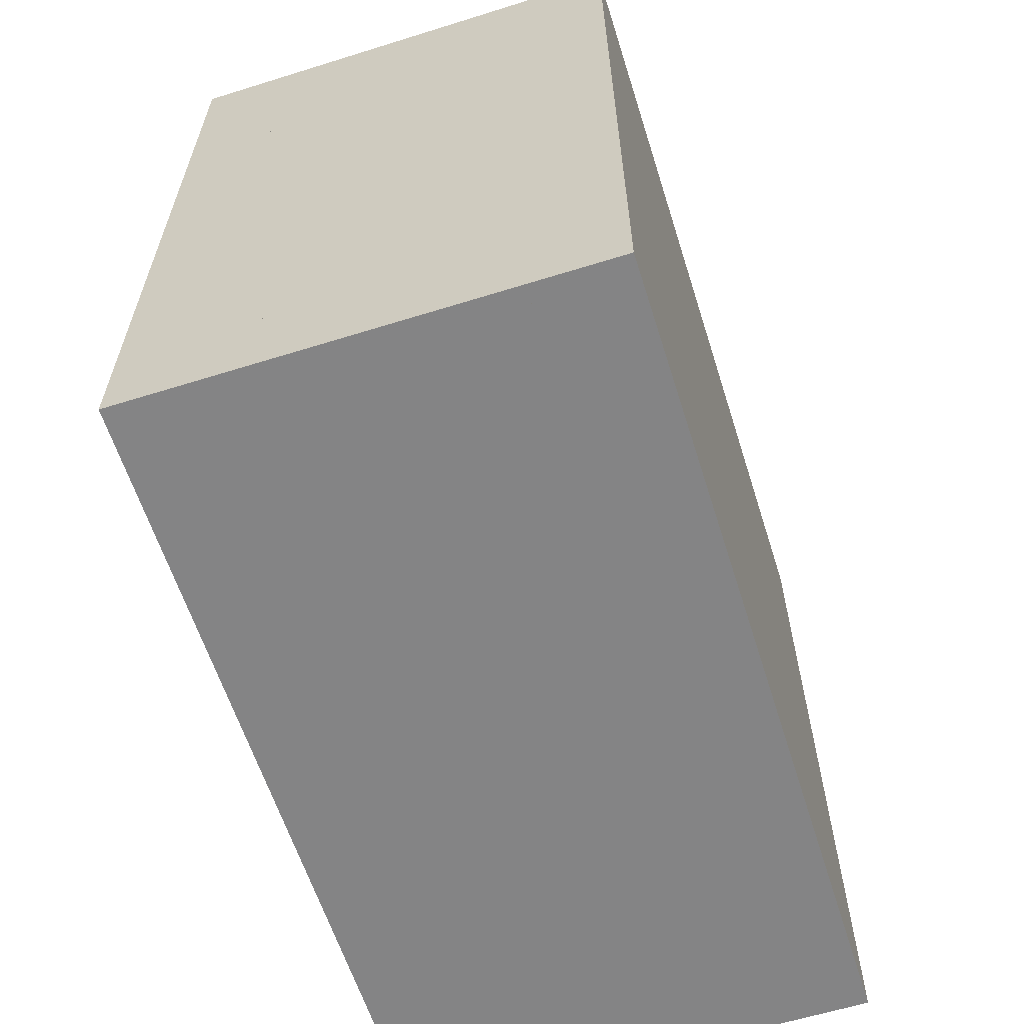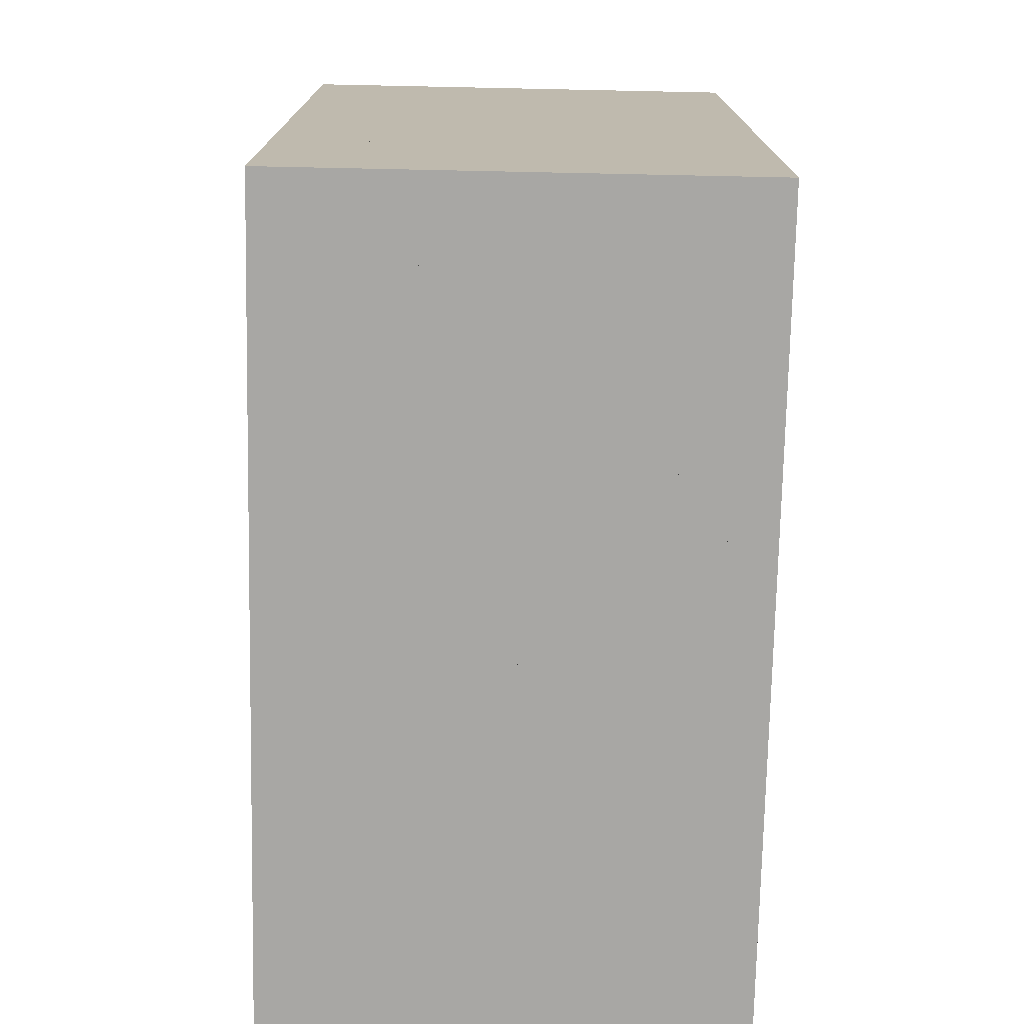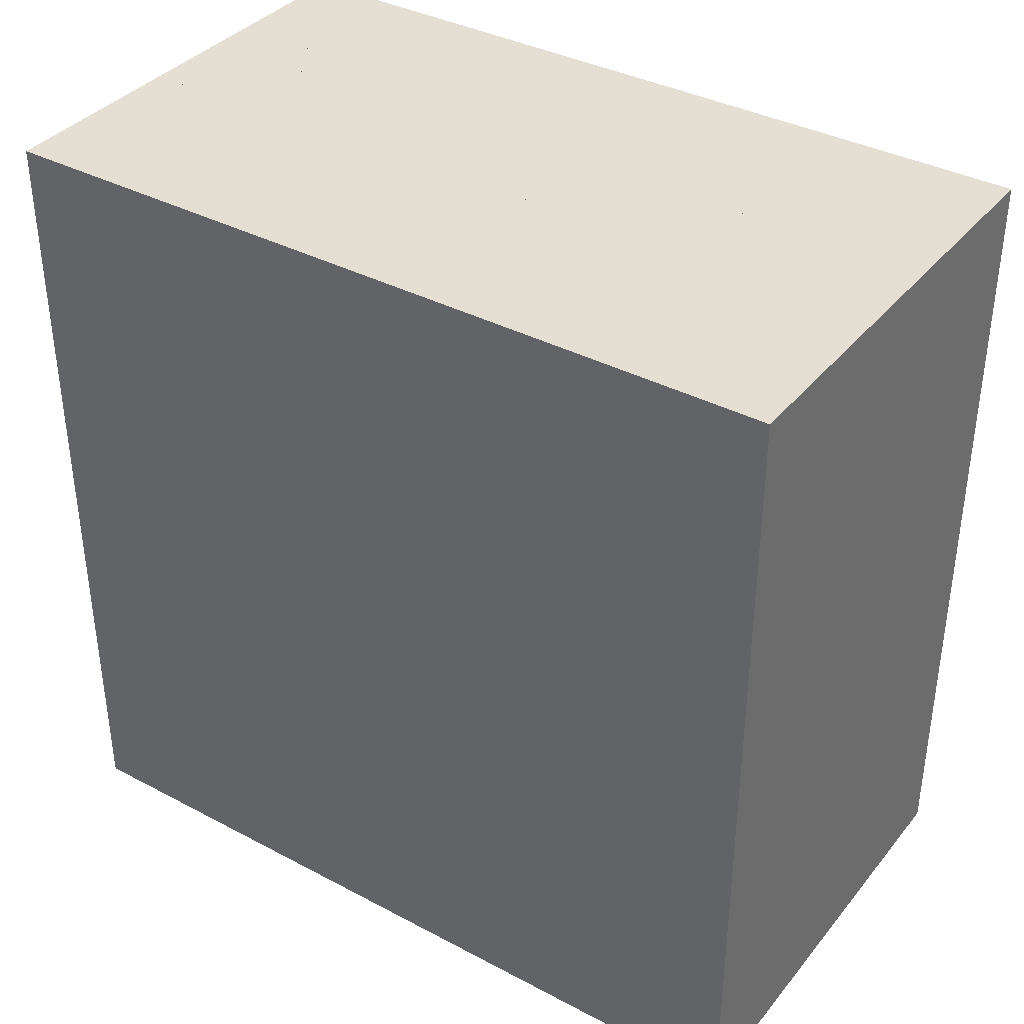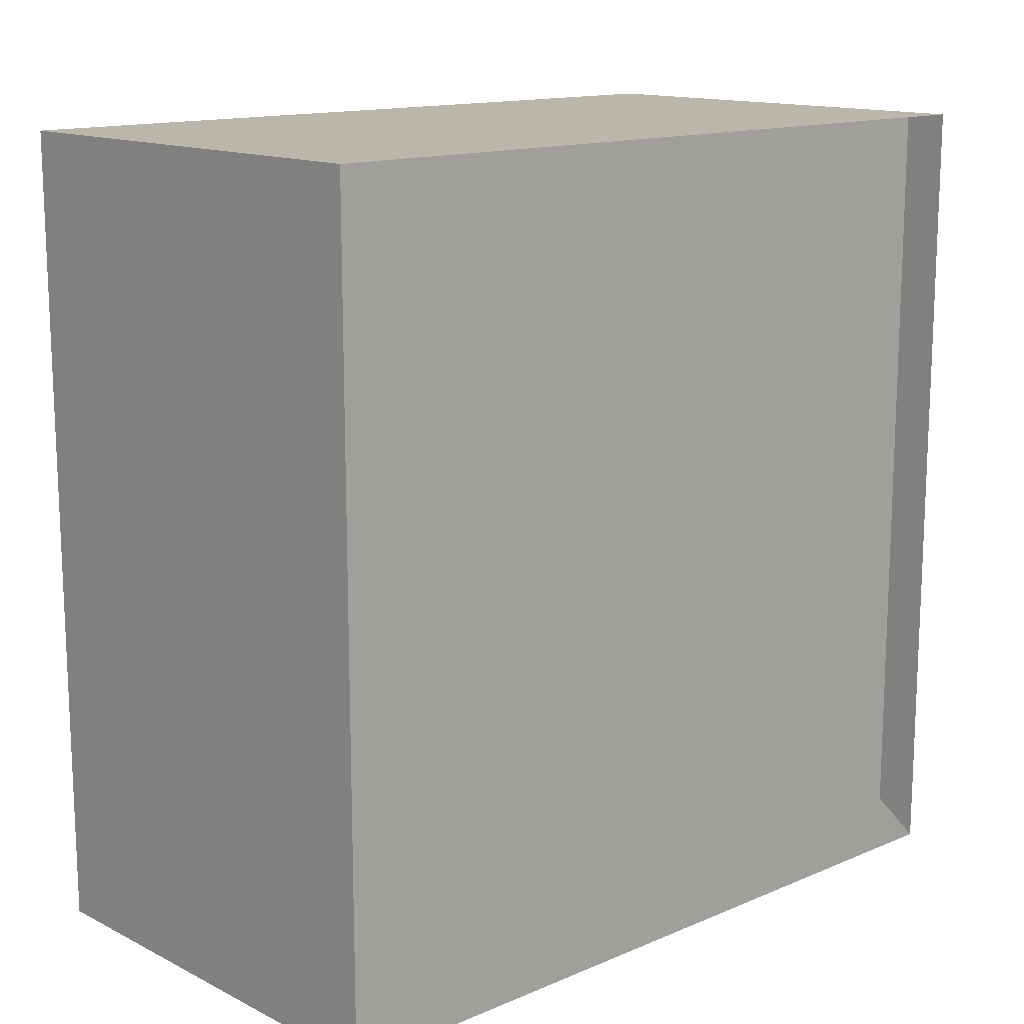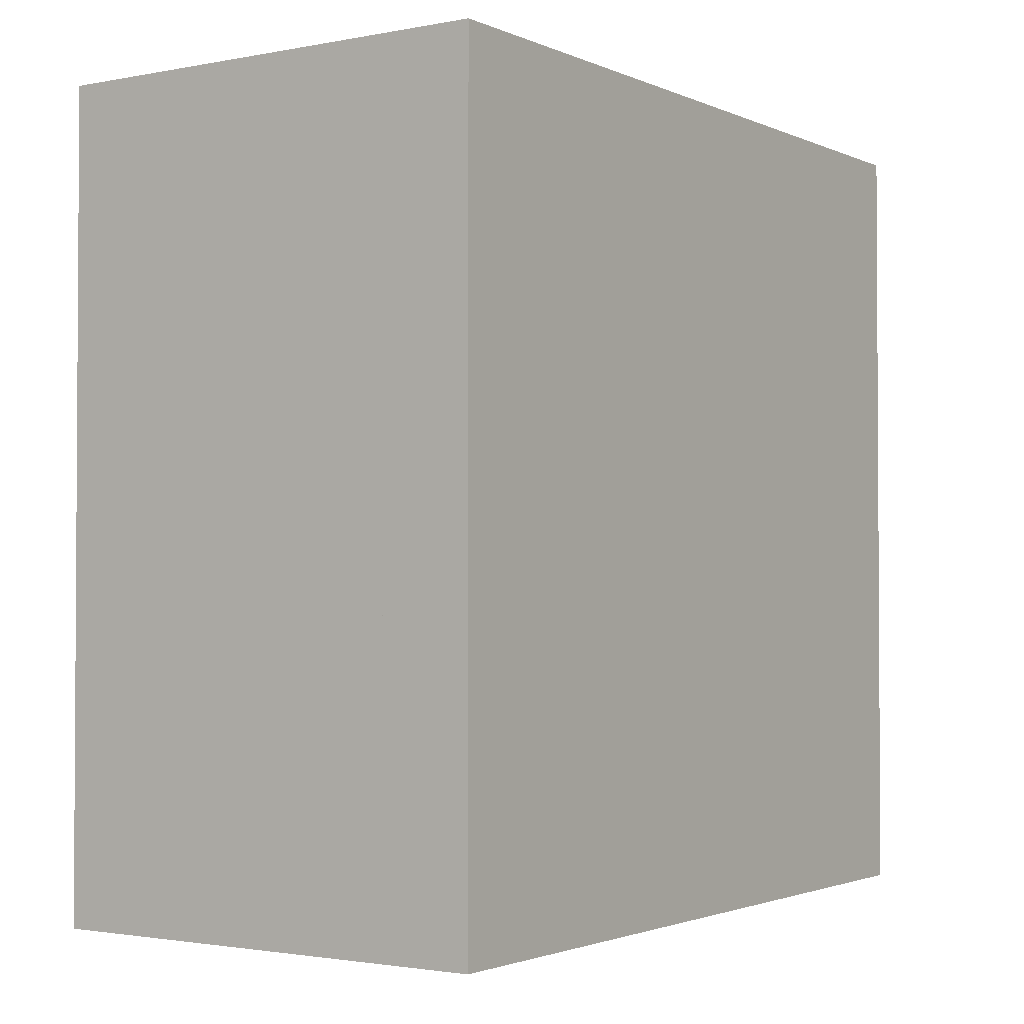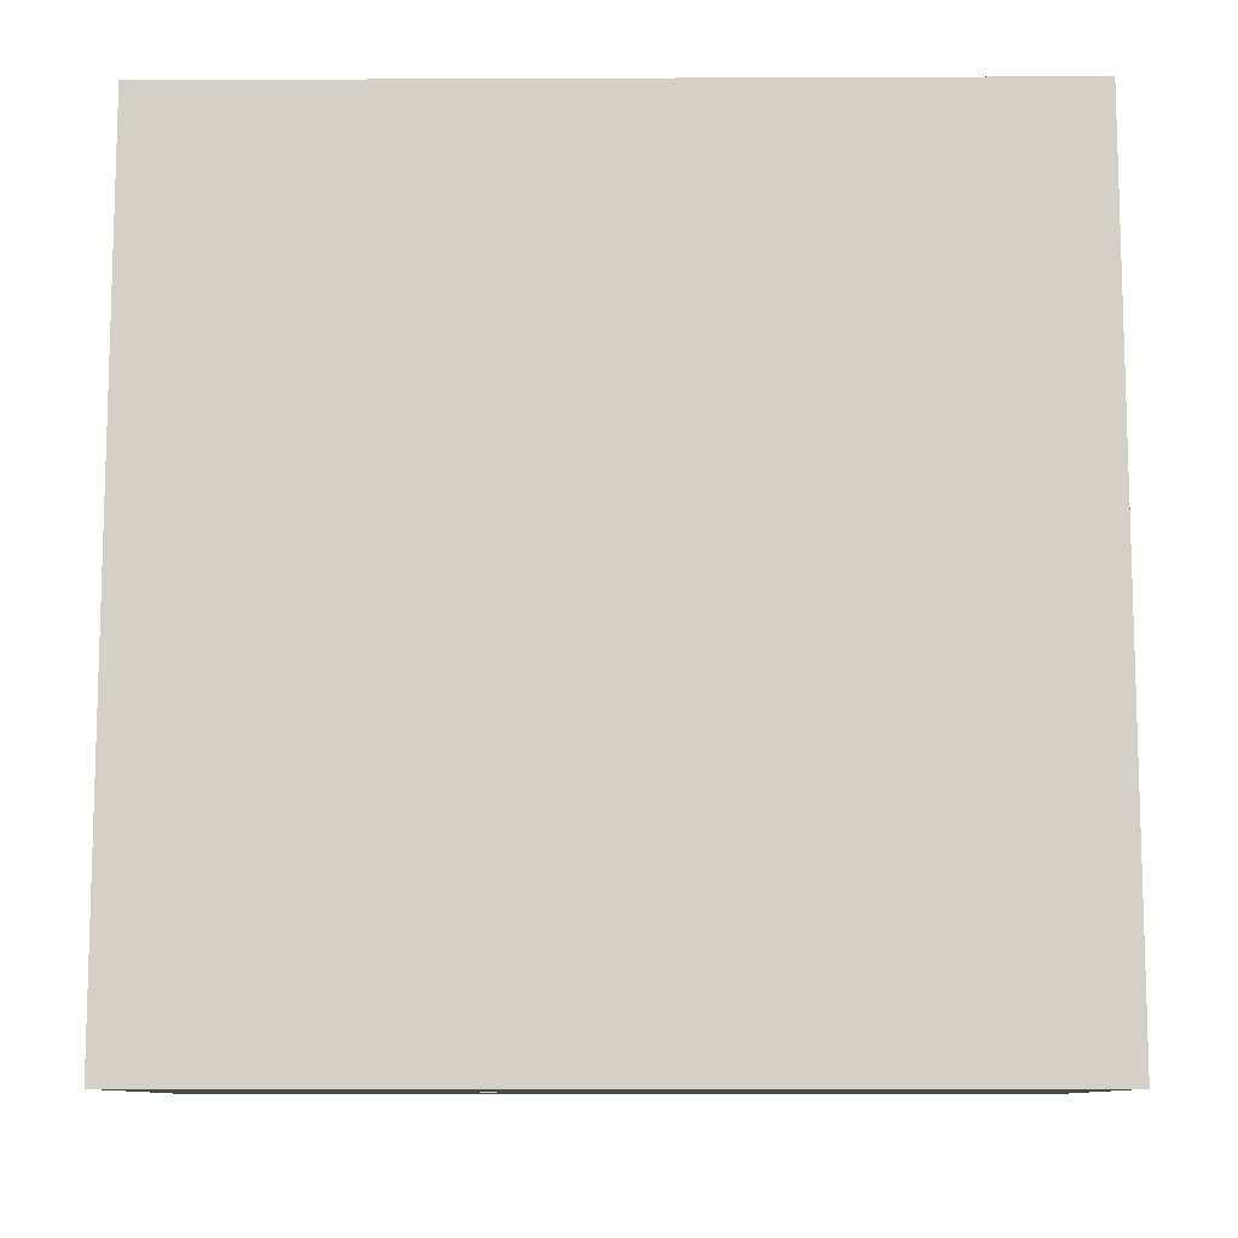
<metadata>
{"format":"obj","ext":"obj","renderer":"f3d","projection":"perspective","resolution":1024,"background":"white","views":[{"elev":-61.5,"azim":17.6,"up":"+Y"},{"elev":-74.6,"azim":178.8,"up":"+Y"},{"elev":37.2,"azim":124.2,"up":"+Y"},{"elev":14.1,"azim":-132.8,"up":"+Y"},{"elev":-2.0,"azim":34.2,"up":"+Y"},{"elev":-10.3,"azim":90.6,"up":"+Y"}]}
</metadata>
<code>
v 0 -1 -1
v 0 -1 1
v 0 1 1
v 0 1 -1
v 0.1111 -1 -1
v 0.1111 -1 1
v 0.1111 1 1
v 0.1111 1 -1
v 0.2222 -1 -1
v 0.2222 -1 1
v 0.2222 1 1
v 0.2222 1 -1
v 0.3333 -1 -1
v 0.3333 -1 1
v 0.3333 1 1
v 0.3333 1 -1
v 0.4444 -1 -1
v 0.4444 -1 1
v 0.4444 1 1
v 0.4444 1 -1
v 0.5556 -1 -1
v 0.5556 -1 1
v 0.5556 1 1
v 0.5556 1 -1
v 0.6668 -1 -1
v 0.6668 -1 1
v 0.6668 1 1
v 0.6668 1 -1
v 0.7799 -1 -1
v 0.7799 -1 1
v 0.7799 1 1
v 0.7799 1 -1
v 0.9133 -1 -1
v 0.9133 -1 1
v 0.9133 1 1
v 0.9133 1 -1
v 1.138 -1 -1
v 1.138 -1 1
v 1.138 1 1
v 1.138 1 -1
f 1 2 4 5
f 5 6 7 8
f 5 6 2 1
f 6 7 3 2
f 7 8 4 3
f 8 5 1 4
f 9 10 11 12
f 9 10 6 5
f 10 11 7 6
f 11 12 8 7
f 12 9 5 8
f 13 14 15 16
f 13 14 10 9
f 14 15 11 10
f 15 16 12 11
f 16 13 9 12
f 17 18 19 20
f 17 18 14 13
f 18 19 15 14
f 19 20 16 15
f 20 17 13 16
f 21 22 23 24
f 21 22 18 17
f 22 23 19 18
f 23 24 20 19
f 24 21 17 20
f 25 26 27 28
f 25 26 22 21
f 26 27 23 22
f 27 28 24 23
f 28 25 21 24
f 29 30 31 32
f 29 30 26 25
f 30 31 27 26
f 31 32 28 27
f 32 29 25 28
f 33 34 35 36
f 33 34 30 29
f 34 35 31 30
f 35 36 32 31
f 36 33 29 32
f 37 38 39 40
f 37 38 34 33
f 38 39 35 34
f 39 40 36 35
f 40 37 33 36

</code>
